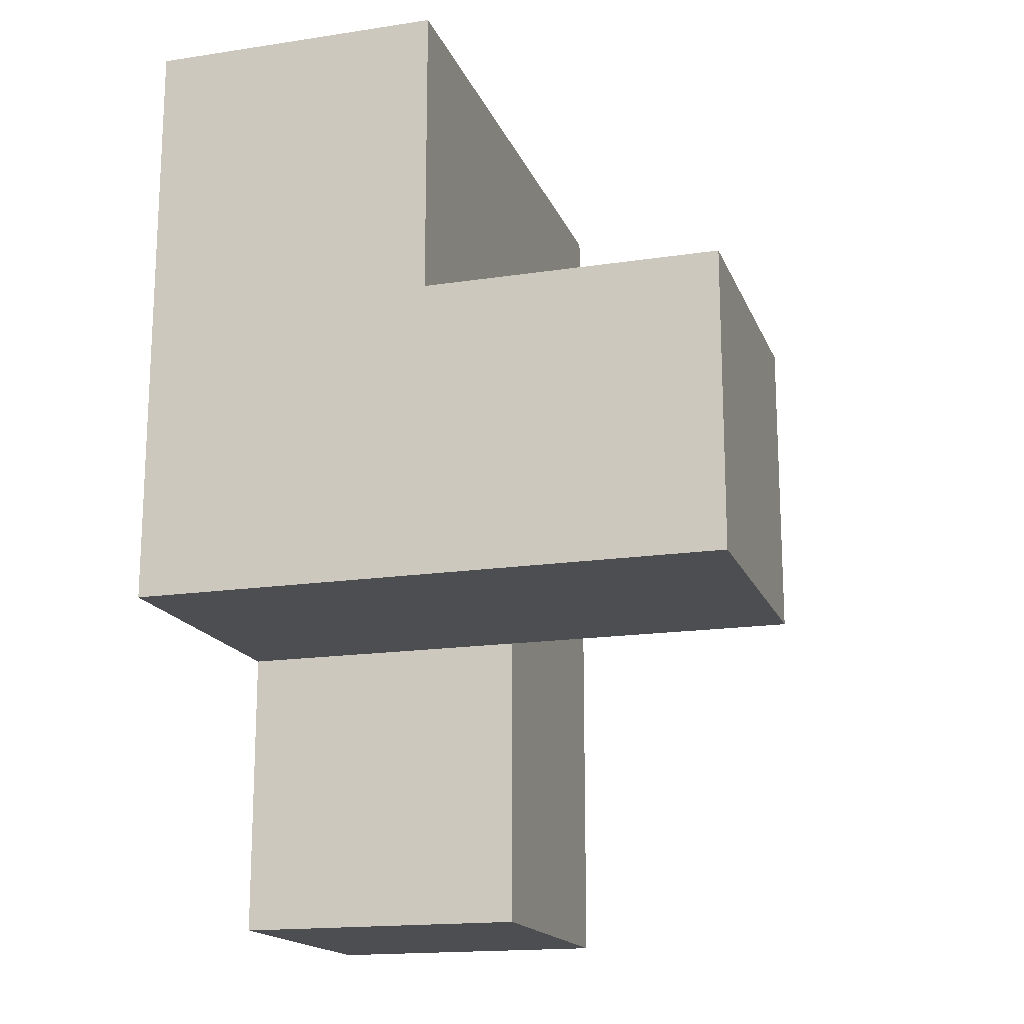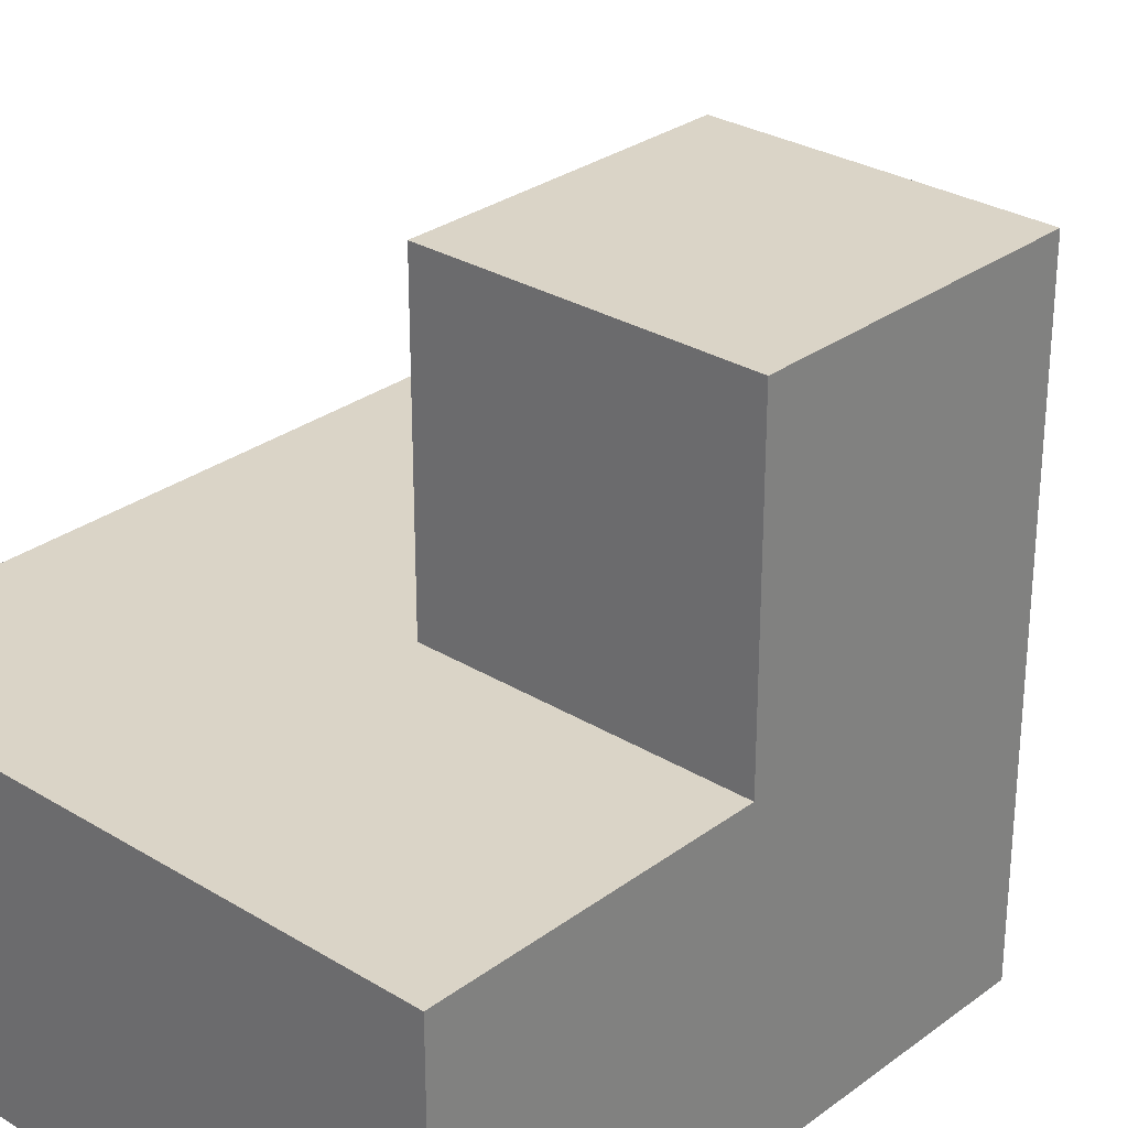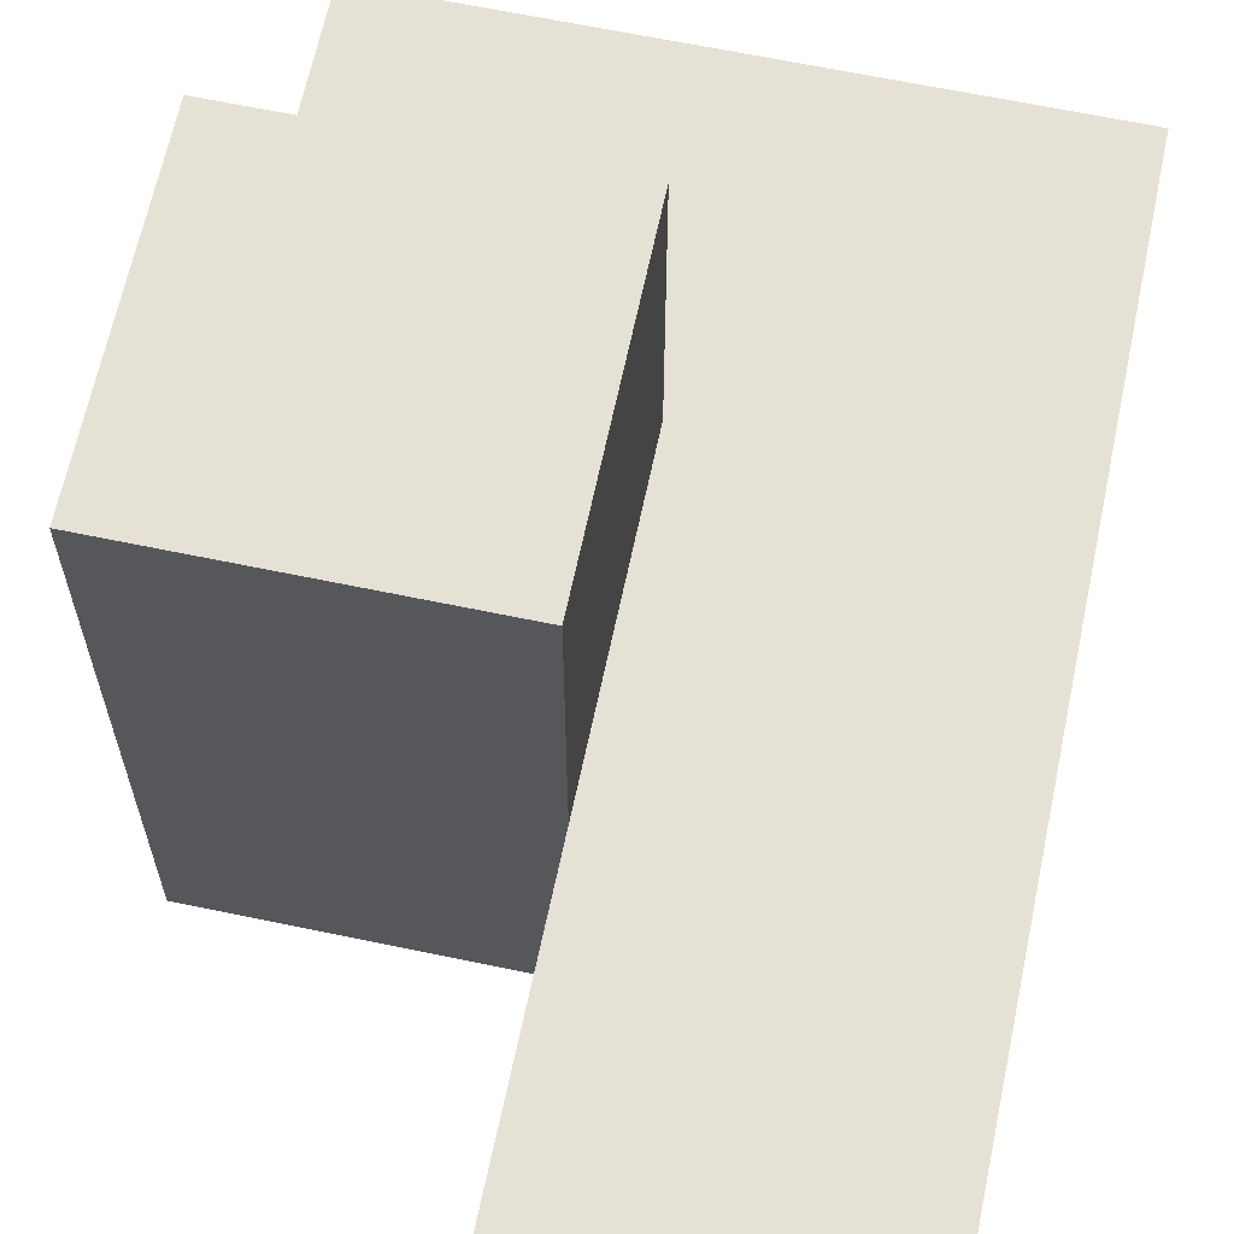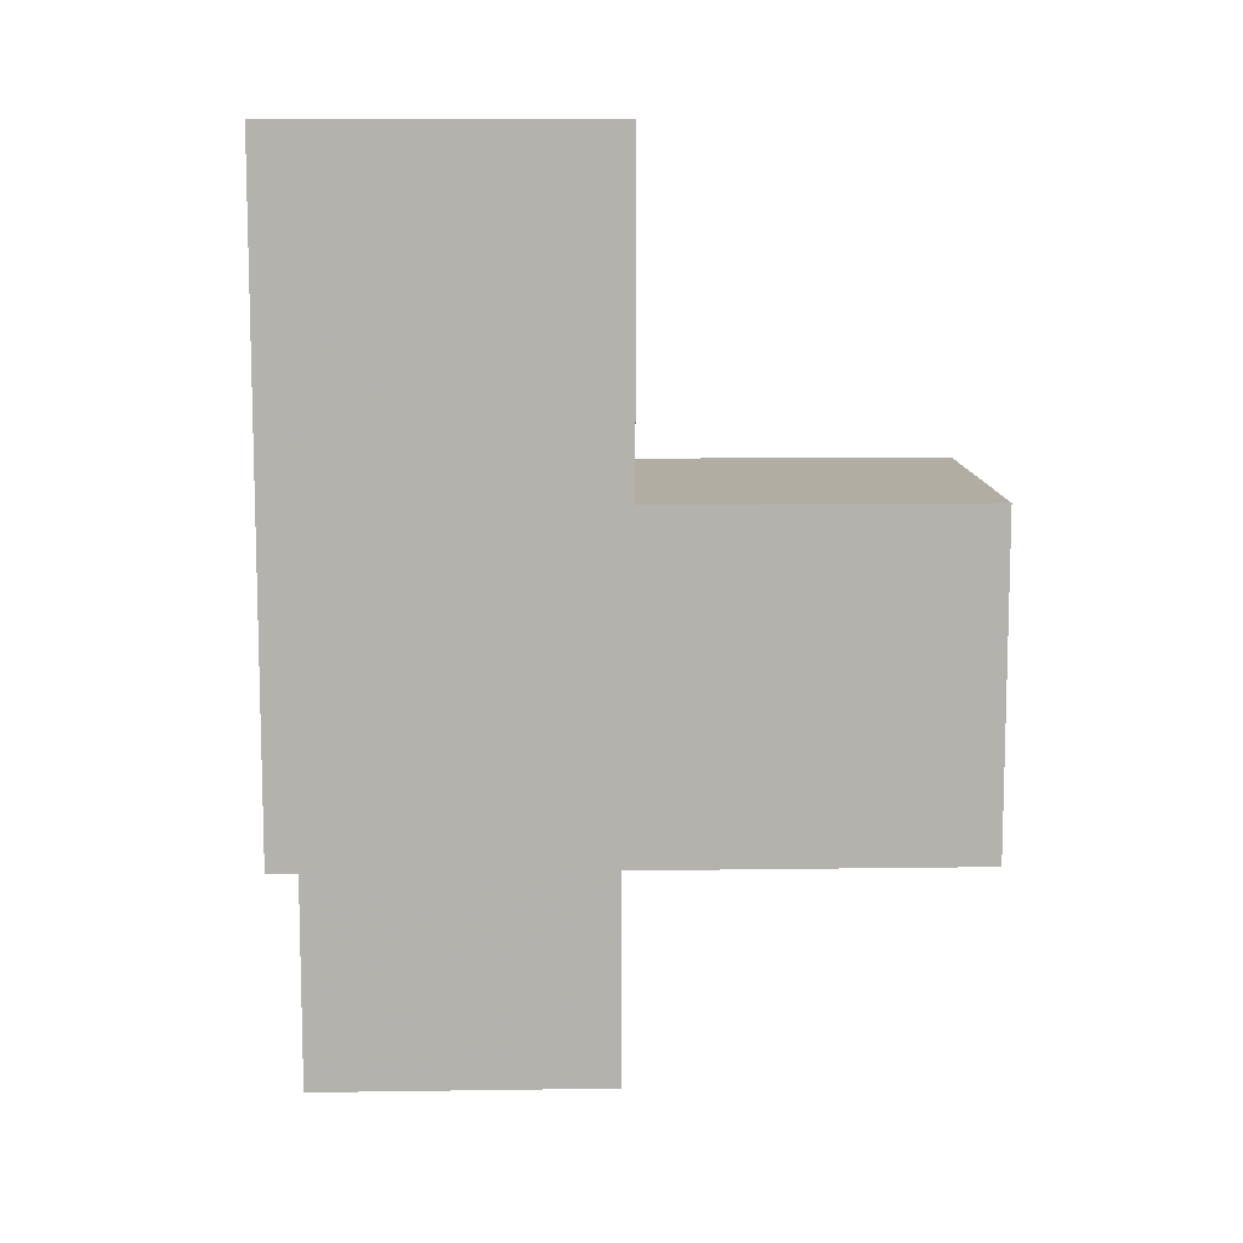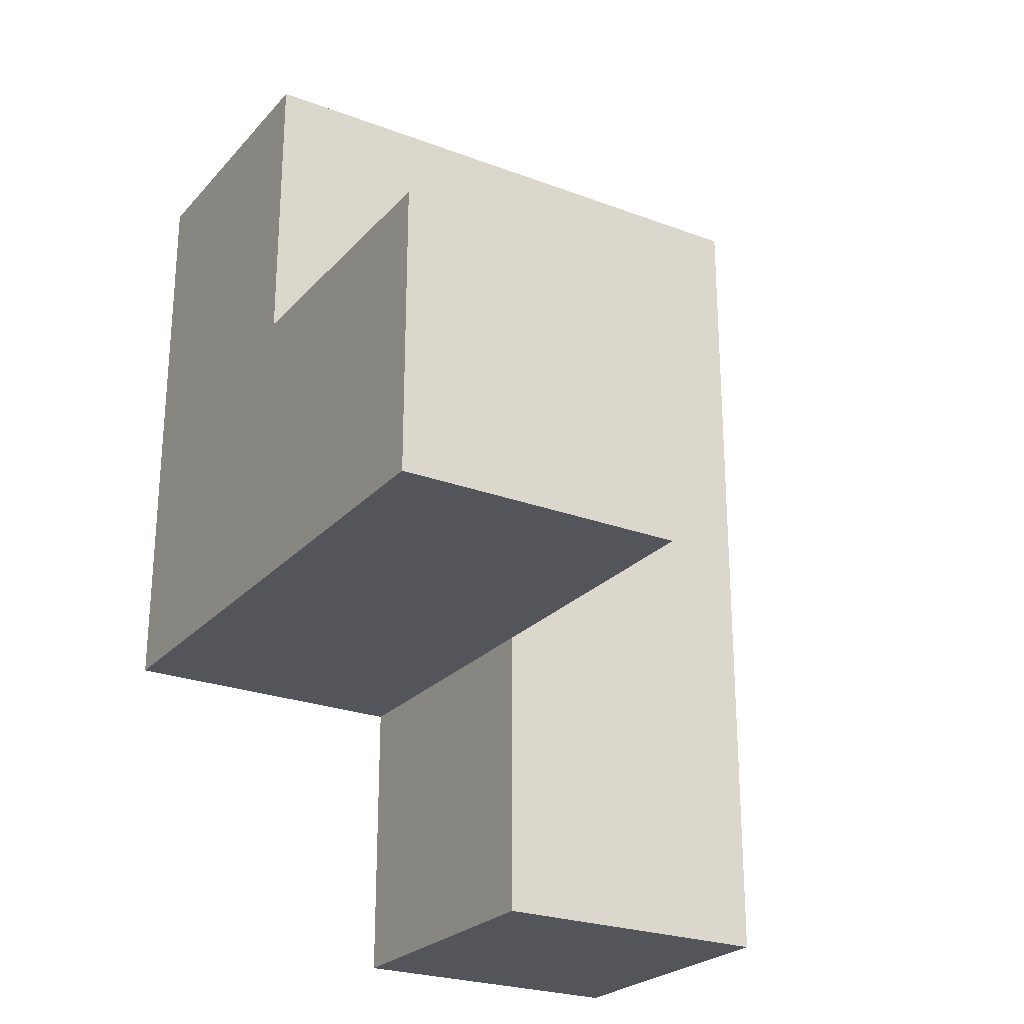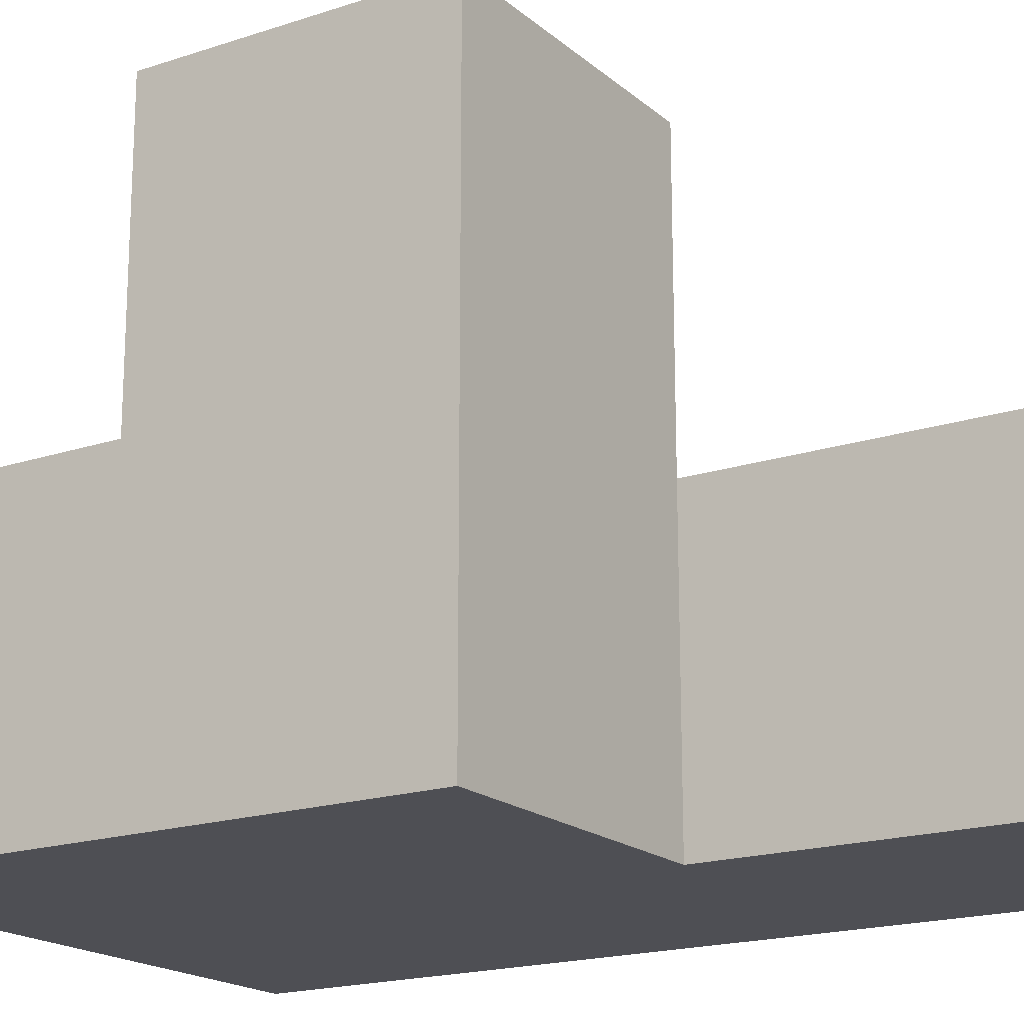
<metadata>
{"format":"obj","ext":"obj","renderer":"f3d","projection":"perspective","resolution":1024,"background":"white","views":[{"elev":-16.9,"azim":-73.0,"up":"+Y"},{"elev":28.9,"azim":-137.7,"up":"+Z"},{"elev":64.8,"azim":11.9,"up":"+Z"},{"elev":10.6,"azim":-92.1,"up":"+Y"},{"elev":-24.9,"azim":-31.4,"up":"+Y"},{"elev":-18.4,"azim":-57.3,"up":"+Z"}]}
</metadata>
<code>
v 2 2.006 1.997
v 2.99 2.006 1.007
v 1.01 2.006 1.997
v 1.01 2.996 2.987
v 2.99 1.016 1.997
v 1.01 3.986 1.997
v 2.99 3.986 1.007
v 2.99 2.996 1.997
v 2 3.986 1.997
v 2 2.996 2.987
v 2 1.016 1.997
v 2 2.006 1.007
v 2.99 1.016 1.007
v 1.01 3.986 1.007
v 1.01 2.006 1.007
v 2.99 2.996 1.007
v 1.01 2.996 1.997
v 2 2.996 1.997
v 2 3.986 1.007
v 2 2.006 2.987
v 2 1.016 1.007
v 1.01 2.996 1.007
v 2.99 2.006 1.997
v 1.01 2.006 2.987
v 2.99 3.986 1.997
v 2 2.996 1.007
f 12 15 26
f 22 26 15
f 15 12 3
f 1 3 12
f 22 15 17
f 3 17 15
f 26 22 19
f 14 19 22
f 17 18 6
f 9 6 18
f 19 14 9
f 6 9 14
f 14 22 6
f 17 6 22
f 2 12 16
f 26 16 12
f 1 23 18
f 8 18 23
f 2 16 23
f 8 23 16
f 24 20 4
f 10 4 20
f 3 1 24
f 20 24 1
f 18 17 10
f 4 10 17
f 17 3 4
f 24 4 3
f 1 18 20
f 10 20 18
f 13 21 2
f 12 2 21
f 11 5 1
f 23 1 5
f 21 13 11
f 5 11 13
f 12 21 1
f 11 1 21
f 13 2 5
f 23 5 2
f 16 26 7
f 19 7 26
f 18 8 9
f 25 9 8
f 7 19 25
f 9 25 19
f 16 7 8
f 25 8 7

</code>
